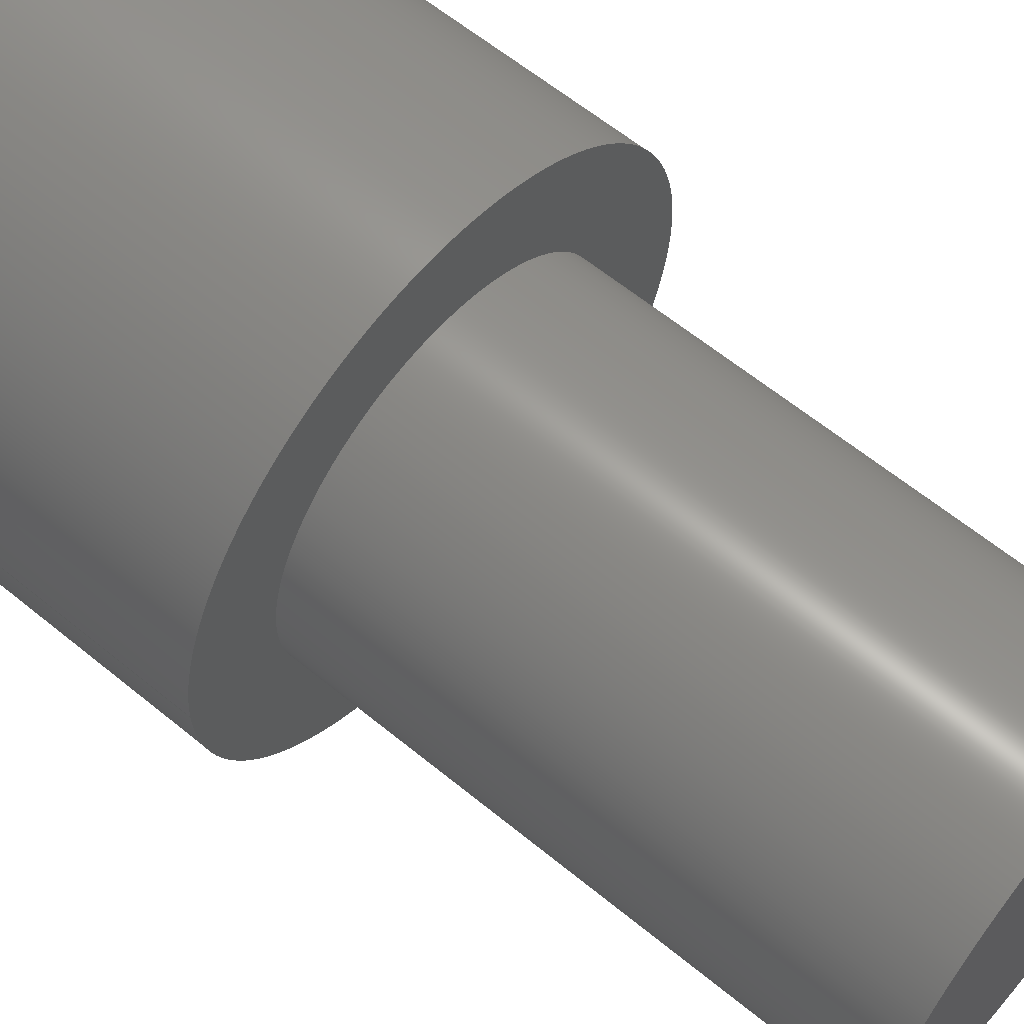
<metadata>
{"format":"step","ext":"step","renderer":"f3d","projection":"perspective","resolution":1024,"background":"white","views":[{"elev":61.5,"azim":-50.1,"up":"+Y"}]}
</metadata>
<code>
ISO-10303-21;
DATA;
#1 = (
  LENGTH_UNIT()
  NAMED_UNIT(*)
  SI_UNIT($, .METRE.)
);
#2 = UNCERTAINTY_MEASURE_WITH_UNIT(1e-05, #1, 'DISTANCE_ACCURACY_VALUE', $);
#3 = (
  GEOMETRIC_REPRESENTATION_CONTEXT(3)
  GLOBAL_UNCERTAINTY_ASSIGNED_CONTEXT((#2))
  GLOBAL_UNIT_ASSIGNED_CONTEXT((#1))
  REPRESENTATION_CONTEXT('', '3D')
);
#4 = CARTESIAN_POINT('NONE', (-0.381, 0, -0));
#5 = VERTEX_POINT('NONE', #4);
#6 = CARTESIAN_POINT('NONE', (-0.381, 0, -0.5715));
#7 = VERTEX_POINT('NONE', #6);
#8 = CARTESIAN_POINT('NONE', (-0.272, 0, -0.3175));
#9 = VERTEX_POINT('NONE', #8);
#10 = CARTESIAN_POINT('NONE', (-0.136, 0.2356, -0.3175));
#11 = VERTEX_POINT('NONE', #10);
#12 = CARTESIAN_POINT('NONE', (-0.136, 0.2356, -0.5715));
#13 = VERTEX_POINT('NONE', #12);
#14 = CARTESIAN_POINT('NONE', (-0.272, 0, -0.5715));
#15 = VERTEX_POINT('NONE', #14);
#16 = CARTESIAN_POINT('NONE', (0.136, 0.2356, -0.3175));
#17 = VERTEX_POINT('NONE', #16);
#18 = CARTESIAN_POINT('NONE', (0.136, 0.2356, -0.5715));
#19 = VERTEX_POINT('NONE', #18);
#20 = CARTESIAN_POINT('NONE', (0.272, 1.137e-16, -0.3175));
#21 = VERTEX_POINT('NONE', #20);
#22 = CARTESIAN_POINT('NONE', (0.272, 1.137e-16, -0.5715));
#23 = VERTEX_POINT('NONE', #22);
#24 = CARTESIAN_POINT('NONE', (0.136, -0.2356, -0.3175));
#25 = VERTEX_POINT('NONE', #24);
#26 = CARTESIAN_POINT('NONE', (0.136, -0.2356, -0.5715));
#27 = VERTEX_POINT('NONE', #26);
#28 = CARTESIAN_POINT('NONE', (-0.136, -0.2356, -0.3175));
#29 = VERTEX_POINT('NONE', #28);
#30 = CARTESIAN_POINT('NONE', (-0.136, -0.2356, -0.5715));
#31 = VERTEX_POINT('NONE', #30);
#32 = CARTESIAN_POINT('NONE', (0.254, 0, -0));
#33 = VERTEX_POINT('NONE', #32);
#34 = CARTESIAN_POINT('NONE', (0.254, 0, 0.762));
#35 = VERTEX_POINT('NONE', #34);
#36 = CARTESIAN_POINT('NONE', (-0.381, 0, -0));
#37 = CARTESIAN_POINT('NONE', (-0.381, 0.381, -0));
#38 = CARTESIAN_POINT('NONE', (-2.333e-17, 0.381, -0));
#39 = CARTESIAN_POINT('NONE', (0.381, 0.381, -0));
#40 = CARTESIAN_POINT('NONE', (0.381, 4.666e-17, -0));
#41 = CARTESIAN_POINT('NONE', (0.381, -0.381, -0));
#42 = CARTESIAN_POINT('NONE', (6.999e-17, -0.381, -0));
#43 = CARTESIAN_POINT('NONE', (-0.381, -0.381, -0));
#44 = CARTESIAN_POINT('NONE', (-0.381, 0, -0));
#45 = (
  BOUNDED_CURVE()
  B_SPLINE_CURVE(2, (#36, #37, #38, #39, #40, #41, #42, #43, #44), .UNSPECIFIED., .F., .F.)
  B_SPLINE_CURVE_WITH_KNOTS((3, 2, 2, 2, 3), (0, 0.25, 0.5, 0.75, 1), .UNSPECIFIED.)
  CURVE()
  GEOMETRIC_REPRESENTATION_ITEM()
  RATIONAL_B_SPLINE_CURVE((1, 0.7071, 1, 0.7071, 1, 0.7071, 1, 0.7071, 1))
  REPRESENTATION_ITEM('NONE')
);
#46 = DIRECTION('NONE', (0, 0, -1));
#47 = VECTOR('NONE', #46, 1);
#48 = CARTESIAN_POINT('NONE', (-0.381, 0, -0));
#49 = LINE('NONE', #48, #47);
#50 = CARTESIAN_POINT('NONE', (-0.381, 0, -0.5715));
#51 = CARTESIAN_POINT('NONE', (-0.381, 0.381, -0.5715));
#52 = CARTESIAN_POINT('NONE', (-2.333e-17, 0.381, -0.5715));
#53 = CARTESIAN_POINT('NONE', (0.381, 0.381, -0.5715));
#54 = CARTESIAN_POINT('NONE', (0.381, 4.666e-17, -0.5715));
#55 = CARTESIAN_POINT('NONE', (0.381, -0.381, -0.5715));
#56 = CARTESIAN_POINT('NONE', (6.999e-17, -0.381, -0.5715));
#57 = CARTESIAN_POINT('NONE', (-0.381, -0.381, -0.5715));
#58 = CARTESIAN_POINT('NONE', (-0.381, 0, -0.5715));
#59 = (
  BOUNDED_CURVE()
  B_SPLINE_CURVE(2, (#50, #51, #52, #53, #54, #55, #56, #57, #58), .UNSPECIFIED., .F., .F.)
  B_SPLINE_CURVE_WITH_KNOTS((3, 2, 2, 2, 3), (0, 0.25, 0.5, 0.75, 1), .UNSPECIFIED.)
  CURVE()
  GEOMETRIC_REPRESENTATION_ITEM()
  RATIONAL_B_SPLINE_CURVE((1, 0.7071, 1, 0.7071, 1, 0.7071, 1, 0.7071, 1))
  REPRESENTATION_ITEM('NONE')
);
#60 = DIRECTION('NONE', (0.5, 0.866, 0));
#61 = VECTOR('NONE', #60, 1);
#62 = CARTESIAN_POINT('NONE', (-0.272, 0, -0.3175));
#63 = LINE('NONE', #62, #61);
#64 = DIRECTION('NONE', (0, 0, -1));
#65 = VECTOR('NONE', #64, 1);
#66 = CARTESIAN_POINT('NONE', (-0.136, 0.2356, -0.3175));
#67 = LINE('NONE', #66, #65);
#68 = DIRECTION('NONE', (0.5, 0.866, 0));
#69 = VECTOR('NONE', #68, 1);
#70 = CARTESIAN_POINT('NONE', (-0.272, 0, -0.5715));
#71 = LINE('NONE', #70, #69);
#72 = DIRECTION('NONE', (0, 0, -1));
#73 = VECTOR('NONE', #72, 1);
#74 = CARTESIAN_POINT('NONE', (-0.272, 0, -0.3175));
#75 = LINE('NONE', #74, #73);
#76 = DIRECTION('NONE', (1, 0, 0));
#77 = VECTOR('NONE', #76, 1);
#78 = CARTESIAN_POINT('NONE', (-0.136, 0.2356, -0.3175));
#79 = LINE('NONE', #78, #77);
#80 = DIRECTION('NONE', (0, 0, -1));
#81 = VECTOR('NONE', #80, 1);
#82 = CARTESIAN_POINT('NONE', (0.136, 0.2356, -0.3175));
#83 = LINE('NONE', #82, #81);
#84 = DIRECTION('NONE', (1, 0, 0));
#85 = VECTOR('NONE', #84, 1);
#86 = CARTESIAN_POINT('NONE', (-0.136, 0.2356, -0.5715));
#87 = LINE('NONE', #86, #85);
#88 = DIRECTION('NONE', (0.5, -0.866, 0));
#89 = VECTOR('NONE', #88, 1);
#90 = CARTESIAN_POINT('NONE', (0.136, 0.2356, -0.3175));
#91 = LINE('NONE', #90, #89);
#92 = DIRECTION('NONE', (0, 0, -1));
#93 = VECTOR('NONE', #92, 1);
#94 = CARTESIAN_POINT('NONE', (0.272, 1.137e-16, -0.3175));
#95 = LINE('NONE', #94, #93);
#96 = DIRECTION('NONE', (0.5, -0.866, 0));
#97 = VECTOR('NONE', #96, 1);
#98 = CARTESIAN_POINT('NONE', (0.136, 0.2356, -0.5715));
#99 = LINE('NONE', #98, #97);
#100 = DIRECTION('NONE', (-0.5, -0.866, 0));
#101 = VECTOR('NONE', #100, 1);
#102 = CARTESIAN_POINT('NONE', (0.272, 1.137e-16, -0.3175));
#103 = LINE('NONE', #102, #101);
#104 = DIRECTION('NONE', (0, 0, -1));
#105 = VECTOR('NONE', #104, 1);
#106 = CARTESIAN_POINT('NONE', (0.136, -0.2356, -0.3175));
#107 = LINE('NONE', #106, #105);
#108 = DIRECTION('NONE', (-0.5, -0.866, 0));
#109 = VECTOR('NONE', #108, 1);
#110 = CARTESIAN_POINT('NONE', (0.272, 1.137e-16, -0.5715));
#111 = LINE('NONE', #110, #109);
#112 = DIRECTION('NONE', (-1, -1.02e-16, 0));
#113 = VECTOR('NONE', #112, 1);
#114 = CARTESIAN_POINT('NONE', (0.136, -0.2356, -0.3175));
#115 = LINE('NONE', #114, #113);
#116 = DIRECTION('NONE', (0, 0, -1));
#117 = VECTOR('NONE', #116, 1);
#118 = CARTESIAN_POINT('NONE', (-0.136, -0.2356, -0.3175));
#119 = LINE('NONE', #118, #117);
#120 = DIRECTION('NONE', (-1, -1.02e-16, 0));
#121 = VECTOR('NONE', #120, 1);
#122 = CARTESIAN_POINT('NONE', (0.136, -0.2356, -0.5715));
#123 = LINE('NONE', #122, #121);
#124 = DIRECTION('NONE', (-0.5, 0.866, 0));
#125 = VECTOR('NONE', #124, 1);
#126 = CARTESIAN_POINT('NONE', (-0.136, -0.2356, -0.3175));
#127 = LINE('NONE', #126, #125);
#128 = DIRECTION('NONE', (-0.5, 0.866, 0));
#129 = VECTOR('NONE', #128, 1);
#130 = CARTESIAN_POINT('NONE', (-0.136, -0.2356, -0.5715));
#131 = LINE('NONE', #130, #129);
#132 = CARTESIAN_POINT('NONE', (0.254, 0, -0));
#133 = CARTESIAN_POINT('NONE', (0.254, 0.254, -0));
#134 = CARTESIAN_POINT('NONE', (1.555e-17, 0.254, -0));
#135 = CARTESIAN_POINT('NONE', (-0.254, 0.254, -0));
#136 = CARTESIAN_POINT('NONE', (-0.254, 3.111e-17, -0));
#137 = CARTESIAN_POINT('NONE', (-0.254, -0.254, -0));
#138 = CARTESIAN_POINT('NONE', (-4.666e-17, -0.254, -0));
#139 = CARTESIAN_POINT('NONE', (0.254, -0.254, -0));
#140 = CARTESIAN_POINT('NONE', (0.254, 0, -0));
#141 = (
  BOUNDED_CURVE()
  B_SPLINE_CURVE(2, (#132, #133, #134, #135, #136, #137, #138, #139, #140), .UNSPECIFIED., .F., .F.)
  B_SPLINE_CURVE_WITH_KNOTS((3, 2, 2, 2, 3), (0, 0.25, 0.5, 0.75, 1), .UNSPECIFIED.)
  CURVE()
  GEOMETRIC_REPRESENTATION_ITEM()
  RATIONAL_B_SPLINE_CURVE((1, 0.7071, 1, 0.7071, 1, 0.7071, 1, 0.7071, 1))
  REPRESENTATION_ITEM('NONE')
);
#142 = DIRECTION('NONE', (0, 0, 1));
#143 = VECTOR('NONE', #142, 1);
#144 = CARTESIAN_POINT('NONE', (0.254, 0, -0));
#145 = LINE('NONE', #144, #143);
#146 = CARTESIAN_POINT('NONE', (0.254, 0, 0.762));
#147 = CARTESIAN_POINT('NONE', (0.254, 0.254, 0.762));
#148 = CARTESIAN_POINT('NONE', (1.555e-17, 0.254, 0.762));
#149 = CARTESIAN_POINT('NONE', (-0.254, 0.254, 0.762));
#150 = CARTESIAN_POINT('NONE', (-0.254, 3.111e-17, 0.762));
#151 = CARTESIAN_POINT('NONE', (-0.254, -0.254, 0.762));
#152 = CARTESIAN_POINT('NONE', (-4.666e-17, -0.254, 0.762));
#153 = CARTESIAN_POINT('NONE', (0.254, -0.254, 0.762));
#154 = CARTESIAN_POINT('NONE', (0.254, 0, 0.762));
#155 = (
  BOUNDED_CURVE()
  B_SPLINE_CURVE(2, (#146, #147, #148, #149, #150, #151, #152, #153, #154), .UNSPECIFIED., .F., .F.)
  B_SPLINE_CURVE_WITH_KNOTS((3, 2, 2, 2, 3), (0, 0.25, 0.5, 0.75, 1), .UNSPECIFIED.)
  CURVE()
  GEOMETRIC_REPRESENTATION_ITEM()
  RATIONAL_B_SPLINE_CURVE((1, 0.7071, 1, 0.7071, 1, 0.7071, 1, 0.7071, 1))
  REPRESENTATION_ITEM('NONE')
);
#156 = EDGE_CURVE('NONE', #5, #5, #45, .T.);
#157 = EDGE_CURVE('NONE', #5, #7, #49, .T.);
#158 = EDGE_CURVE('NONE', #7, #7, #59, .T.);
#159 = EDGE_CURVE('NONE', #9, #11, #63, .T.);
#160 = EDGE_CURVE('NONE', #11, #13, #67, .T.);
#161 = EDGE_CURVE('NONE', #15, #13, #71, .T.);
#162 = EDGE_CURVE('NONE', #9, #15, #75, .T.);
#163 = EDGE_CURVE('NONE', #11, #17, #79, .T.);
#164 = EDGE_CURVE('NONE', #17, #19, #83, .T.);
#165 = EDGE_CURVE('NONE', #13, #19, #87, .T.);
#166 = EDGE_CURVE('NONE', #17, #21, #91, .T.);
#167 = EDGE_CURVE('NONE', #21, #23, #95, .T.);
#168 = EDGE_CURVE('NONE', #19, #23, #99, .T.);
#169 = EDGE_CURVE('NONE', #21, #25, #103, .T.);
#170 = EDGE_CURVE('NONE', #25, #27, #107, .T.);
#171 = EDGE_CURVE('NONE', #23, #27, #111, .T.);
#172 = EDGE_CURVE('NONE', #25, #29, #115, .T.);
#173 = EDGE_CURVE('NONE', #29, #31, #119, .T.);
#174 = EDGE_CURVE('NONE', #27, #31, #123, .T.);
#175 = EDGE_CURVE('NONE', #29, #9, #127, .T.);
#176 = EDGE_CURVE('NONE', #31, #15, #131, .T.);
#177 = EDGE_CURVE('NONE', #33, #33, #141, .T.);
#178 = EDGE_CURVE('NONE', #33, #35, #145, .T.);
#179 = EDGE_CURVE('NONE', #35, #35, #155, .T.);
#180 = ORIENTED_EDGE('NONE', *, *, #156, .T.);
#181 = ORIENTED_EDGE('NONE', *, *, #157, .T.);
#182 = ORIENTED_EDGE('NONE', *, *, #158, .F.);
#183 = ORIENTED_EDGE('NONE', *, *, #157, .F.);
#184 = EDGE_LOOP('NONE', (#180, #181, #182, #183));
#185 = ORIENTED_EDGE('NONE', *, *, #156, .T.);
#186 = EDGE_LOOP('NONE', (#185));
#187 = ORIENTED_EDGE('NONE', *, *, #158, .T.);
#188 = EDGE_LOOP('NONE', (#187));
#189 = ORIENTED_EDGE('NONE', *, *, #159, .T.);
#190 = ORIENTED_EDGE('NONE', *, *, #160, .T.);
#191 = ORIENTED_EDGE('NONE', *, *, #161, .F.);
#192 = ORIENTED_EDGE('NONE', *, *, #162, .F.);
#193 = EDGE_LOOP('NONE', (#189, #190, #191, #192));
#194 = ORIENTED_EDGE('NONE', *, *, #163, .T.);
#195 = ORIENTED_EDGE('NONE', *, *, #164, .T.);
#196 = ORIENTED_EDGE('NONE', *, *, #165, .F.);
#197 = ORIENTED_EDGE('NONE', *, *, #160, .F.);
#198 = EDGE_LOOP('NONE', (#194, #195, #196, #197));
#199 = ORIENTED_EDGE('NONE', *, *, #166, .T.);
#200 = ORIENTED_EDGE('NONE', *, *, #167, .T.);
#201 = ORIENTED_EDGE('NONE', *, *, #168, .F.);
#202 = ORIENTED_EDGE('NONE', *, *, #164, .F.);
#203 = EDGE_LOOP('NONE', (#199, #200, #201, #202));
#204 = ORIENTED_EDGE('NONE', *, *, #169, .T.);
#205 = ORIENTED_EDGE('NONE', *, *, #170, .T.);
#206 = ORIENTED_EDGE('NONE', *, *, #171, .F.);
#207 = ORIENTED_EDGE('NONE', *, *, #167, .F.);
#208 = EDGE_LOOP('NONE', (#204, #205, #206, #207));
#209 = ORIENTED_EDGE('NONE', *, *, #172, .T.);
#210 = ORIENTED_EDGE('NONE', *, *, #173, .T.);
#211 = ORIENTED_EDGE('NONE', *, *, #174, .F.);
#212 = ORIENTED_EDGE('NONE', *, *, #170, .F.);
#213 = EDGE_LOOP('NONE', (#209, #210, #211, #212));
#214 = ORIENTED_EDGE('NONE', *, *, #175, .T.);
#215 = ORIENTED_EDGE('NONE', *, *, #162, .T.);
#216 = ORIENTED_EDGE('NONE', *, *, #176, .F.);
#217 = ORIENTED_EDGE('NONE', *, *, #173, .F.);
#218 = EDGE_LOOP('NONE', (#214, #215, #216, #217));
#219 = ORIENTED_EDGE('NONE', *, *, #159, .T.);
#220 = ORIENTED_EDGE('NONE', *, *, #163, .T.);
#221 = ORIENTED_EDGE('NONE', *, *, #166, .T.);
#222 = ORIENTED_EDGE('NONE', *, *, #169, .T.);
#223 = ORIENTED_EDGE('NONE', *, *, #172, .T.);
#224 = ORIENTED_EDGE('NONE', *, *, #175, .T.);
#225 = EDGE_LOOP('NONE', (#219, #220, #221, #222, #223, #224));
#226 = ORIENTED_EDGE('NONE', *, *, #176, .F.);
#227 = ORIENTED_EDGE('NONE', *, *, #174, .F.);
#228 = ORIENTED_EDGE('NONE', *, *, #171, .F.);
#229 = ORIENTED_EDGE('NONE', *, *, #168, .F.);
#230 = ORIENTED_EDGE('NONE', *, *, #165, .F.);
#231 = ORIENTED_EDGE('NONE', *, *, #161, .F.);
#232 = EDGE_LOOP('NONE', (#226, #227, #228, #229, #230, #231));
#233 = ORIENTED_EDGE('NONE', *, *, #177, .T.);
#234 = ORIENTED_EDGE('NONE', *, *, #178, .T.);
#235 = ORIENTED_EDGE('NONE', *, *, #179, .F.);
#236 = ORIENTED_EDGE('NONE', *, *, #178, .F.);
#237 = EDGE_LOOP('NONE', (#233, #234, #235, #236));
#238 = ORIENTED_EDGE('NONE', *, *, #179, .T.);
#239 = EDGE_LOOP('NONE', (#238));
#240 = ORIENTED_EDGE('NONE', *, *, #177, .T.);
#241 = EDGE_LOOP('NONE', (#240));
#242 = CARTESIAN_POINT('NONE', (-0.381, 0, -0));
#243 = CARTESIAN_POINT('NONE', (-0.381, 0, -0.5715));
#244 = CARTESIAN_POINT('NONE', (-0.381, 0.381, -0));
#245 = CARTESIAN_POINT('NONE', (-0.381, 0.381, -0.5715));
#246 = CARTESIAN_POINT('NONE', (-2.333e-17, 0.381, -0));
#247 = CARTESIAN_POINT('NONE', (-2.333e-17, 0.381, -0.5715));
#248 = CARTESIAN_POINT('NONE', (0.381, 0.381, -0));
#249 = CARTESIAN_POINT('NONE', (0.381, 0.381, -0.5715));
#250 = CARTESIAN_POINT('NONE', (0.381, 4.666e-17, -0));
#251 = CARTESIAN_POINT('NONE', (0.381, 4.666e-17, -0.5715));
#252 = CARTESIAN_POINT('NONE', (0.381, -0.381, -0));
#253 = CARTESIAN_POINT('NONE', (0.381, -0.381, -0.5715));
#254 = CARTESIAN_POINT('NONE', (6.999e-17, -0.381, -0));
#255 = CARTESIAN_POINT('NONE', (6.999e-17, -0.381, -0.5715));
#256 = CARTESIAN_POINT('NONE', (-0.381, -0.381, -0));
#257 = CARTESIAN_POINT('NONE', (-0.381, -0.381, -0.5715));
#258 = CARTESIAN_POINT('NONE', (-0.381, 0, -0));
#259 = CARTESIAN_POINT('NONE', (-0.381, 0, -0.5715));
#260 = (
  BOUNDED_SURFACE()
  B_SPLINE_SURFACE(2, 1, ((#242, #243), (#244, #245), (#246, #247), (#248, #249), (#250, #251), (#252, #253), (#254, #255), (#256, #257), (#258, #259)), .UNSPECIFIED., .F., .F., .F.)
  B_SPLINE_SURFACE_WITH_KNOTS((3, 2, 2, 2, 3), (2, 2), (0, 0.25, 0.5, 0.75, 1), (0, 571.5), .UNSPECIFIED.)
  GEOMETRIC_REPRESENTATION_ITEM()
  RATIONAL_B_SPLINE_SURFACE(((1, 1), (0.7071, 0.7071), (1, 1), (0.7071, 0.7071), (1, 1), (0.7071, 0.7071), (1, 1), (0.7071, 0.7071), (1, 1)))
  REPRESENTATION_ITEM('NONE')
  SURFACE()
);
#261 = CARTESIAN_POINT('NONE', (0, 0, -0));
#262 = DIRECTION('NONE', (0, -0, -1));
#263 = AXIS2_PLACEMENT_3D('NONE', #261, #262, $);
#264 = PLANE('NONE', #263);
#265 = CARTESIAN_POINT('NONE', (0, 0, -0.5715));
#266 = DIRECTION('NONE', (0, -0, -1));
#267 = AXIS2_PLACEMENT_3D('NONE', #265, #266, $);
#268 = PLANE('NONE', #267);
#269 = CARTESIAN_POINT('NONE', (-0.204, 0.1178, -0.4445));
#270 = DIRECTION('NONE', (-0.866, 0.5, -0));
#271 = AXIS2_PLACEMENT_3D('NONE', #269, #270, $);
#272 = PLANE('NONE', #271);
#273 = CARTESIAN_POINT('NONE', (-8.527e-17, 0.2356, -0.4445));
#274 = DIRECTION('NONE', (-0, 1, 0));
#275 = AXIS2_PLACEMENT_3D('NONE', #273, #274, $);
#276 = PLANE('NONE', #275);
#277 = CARTESIAN_POINT('NONE', (0.204, 0.1178, -0.4445));
#278 = DIRECTION('NONE', (0.866, 0.5, 0));
#279 = AXIS2_PLACEMENT_3D('NONE', #277, #278, $);
#280 = PLANE('NONE', #279);
#281 = CARTESIAN_POINT('NONE', (0.204, -0.1178, -0.4445));
#282 = DIRECTION('NONE', (0.866, -0.5, 0));
#283 = AXIS2_PLACEMENT_3D('NONE', #281, #282, $);
#284 = PLANE('NONE', #283);
#285 = CARTESIAN_POINT('NONE', (1.137e-16, -0.2356, -0.4445));
#286 = DIRECTION('NONE', (0, -1, -0));
#287 = AXIS2_PLACEMENT_3D('NONE', #285, #286, $);
#288 = PLANE('NONE', #287);
#289 = CARTESIAN_POINT('NONE', (-0.204, -0.1178, -0.4445));
#290 = DIRECTION('NONE', (-0.866, -0.5, 0));
#291 = AXIS2_PLACEMENT_3D('NONE', #289, #290, $);
#292 = PLANE('NONE', #291);
#293 = CARTESIAN_POINT('NONE', (0, 0, -0.3175));
#294 = DIRECTION('NONE', (0, -0, -1));
#295 = AXIS2_PLACEMENT_3D('NONE', #293, #294, $);
#296 = PLANE('NONE', #295);
#297 = CARTESIAN_POINT('NONE', (0.254, 0, -0));
#298 = CARTESIAN_POINT('NONE', (0.254, 0, 0.762));
#299 = CARTESIAN_POINT('NONE', (0.254, 0.254, -0));
#300 = CARTESIAN_POINT('NONE', (0.254, 0.254, 0.762));
#301 = CARTESIAN_POINT('NONE', (1.555e-17, 0.254, -0));
#302 = CARTESIAN_POINT('NONE', (1.555e-17, 0.254, 0.762));
#303 = CARTESIAN_POINT('NONE', (-0.254, 0.254, -0));
#304 = CARTESIAN_POINT('NONE', (-0.254, 0.254, 0.762));
#305 = CARTESIAN_POINT('NONE', (-0.254, 3.111e-17, -0));
#306 = CARTESIAN_POINT('NONE', (-0.254, 3.111e-17, 0.762));
#307 = CARTESIAN_POINT('NONE', (-0.254, -0.254, -0));
#308 = CARTESIAN_POINT('NONE', (-0.254, -0.254, 0.762));
#309 = CARTESIAN_POINT('NONE', (-4.666e-17, -0.254, -0));
#310 = CARTESIAN_POINT('NONE', (-4.666e-17, -0.254, 0.762));
#311 = CARTESIAN_POINT('NONE', (0.254, -0.254, -0));
#312 = CARTESIAN_POINT('NONE', (0.254, -0.254, 0.762));
#313 = CARTESIAN_POINT('NONE', (0.254, 0, -0));
#314 = CARTESIAN_POINT('NONE', (0.254, 0, 0.762));
#315 = (
  BOUNDED_SURFACE()
  B_SPLINE_SURFACE(2, 1, ((#297, #298), (#299, #300), (#301, #302), (#303, #304), (#305, #306), (#307, #308), (#309, #310), (#311, #312), (#313, #314)), .UNSPECIFIED., .F., .F., .F.)
  B_SPLINE_SURFACE_WITH_KNOTS((3, 2, 2, 2, 3), (2, 2), (0, 0.25, 0.5, 0.75, 1), (0, 762), .UNSPECIFIED.)
  GEOMETRIC_REPRESENTATION_ITEM()
  RATIONAL_B_SPLINE_SURFACE(((1, 1), (0.7071, 0.7071), (1, 1), (0.7071, 0.7071), (1, 1), (0.7071, 0.7071), (1, 1), (0.7071, 0.7071), (1, 1)))
  REPRESENTATION_ITEM('NONE')
  SURFACE()
);
#316 = CARTESIAN_POINT('NONE', (0, 0, 0.762));
#317 = DIRECTION('NONE', (0, 0, 1));
#318 = AXIS2_PLACEMENT_3D('NONE', #316, #317, $);
#319 = PLANE('NONE', #318);
#320 = FACE_OUTER_BOUND('NONE', #184, .T.);
#321 = ADVANCED_FACE('NONE', (#320), #260, .T.);
#322 = FACE_OUTER_BOUND('NONE', #186, .F.);
#323 = FACE_BOUND('NONE', #241, .F.);
#324 = ADVANCED_FACE('NONE', (#322, #323), #264, .F.);
#325 = FACE_OUTER_BOUND('NONE', #188, .T.);
#326 = FACE_BOUND('NONE', #232, .T.);
#327 = ADVANCED_FACE('NONE', (#325, #326), #268, .T.);
#328 = FACE_OUTER_BOUND('NONE', #193, .F.);
#329 = ADVANCED_FACE('NONE', (#328), #272, .F.);
#330 = FACE_OUTER_BOUND('NONE', #198, .F.);
#331 = ADVANCED_FACE('NONE', (#330), #276, .F.);
#332 = FACE_OUTER_BOUND('NONE', #203, .F.);
#333 = ADVANCED_FACE('NONE', (#332), #280, .F.);
#334 = FACE_OUTER_BOUND('NONE', #208, .F.);
#335 = ADVANCED_FACE('NONE', (#334), #284, .F.);
#336 = FACE_OUTER_BOUND('NONE', #213, .F.);
#337 = ADVANCED_FACE('NONE', (#336), #288, .F.);
#338 = FACE_OUTER_BOUND('NONE', #218, .F.);
#339 = ADVANCED_FACE('NONE', (#338), #292, .F.);
#340 = FACE_OUTER_BOUND('NONE', #225, .T.);
#341 = ADVANCED_FACE('NONE', (#340), #296, .T.);
#342 = FACE_OUTER_BOUND('NONE', #237, .T.);
#343 = ADVANCED_FACE('NONE', (#342), #315, .T.);
#344 = FACE_OUTER_BOUND('NONE', #239, .T.);
#345 = ADVANCED_FACE('NONE', (#344), #319, .T.);
#346 = CLOSED_SHELL('NONE', (#321, #324, #327, #329, #331, #333, #335, #337, #339, #341, #343, #345));
#347 = ORIENTED_CLOSED_SHELL('NONE', *, #346, .T.);
#348 = MANIFOLD_SOLID_BREP('NONE', #347);
#349 = APPLICATION_CONTEXT('configuration controlled 3D design of mechanical parts and assemblies');
#350 = PRODUCT_DEFINITION_CONTEXT('part definition', #349, 'design');
#351 = PRODUCT('UNIDENTIFIED_PRODUCT', 'NONE', $, ());
#352 = PRODUCT_DEFINITION_FORMATION('', $, #351);
#353 = PRODUCT_DEFINITION('design', $, #352, #350);
#354 = PRODUCT_DEFINITION_SHAPE('NONE', $, #353);
#355 = ADVANCED_BREP_SHAPE_REPRESENTATION('NONE', (#348), #3);
#356 = SHAPE_DEFINITION_REPRESENTATION(#354, #355);
ENDSEC;
END-ISO-10303-21;

</code>
